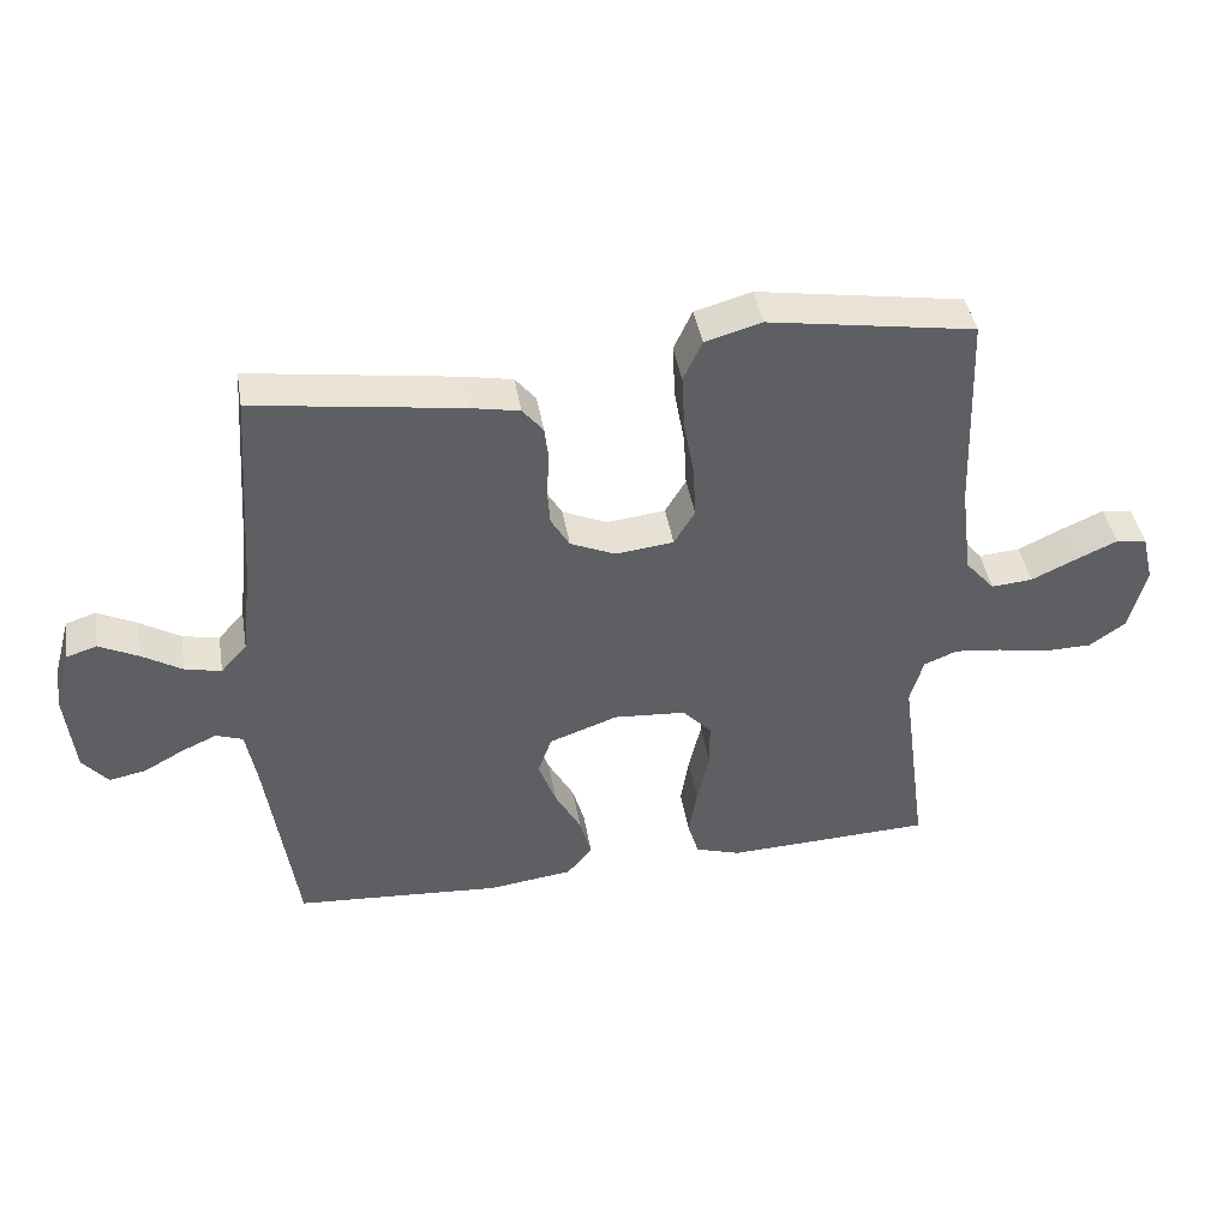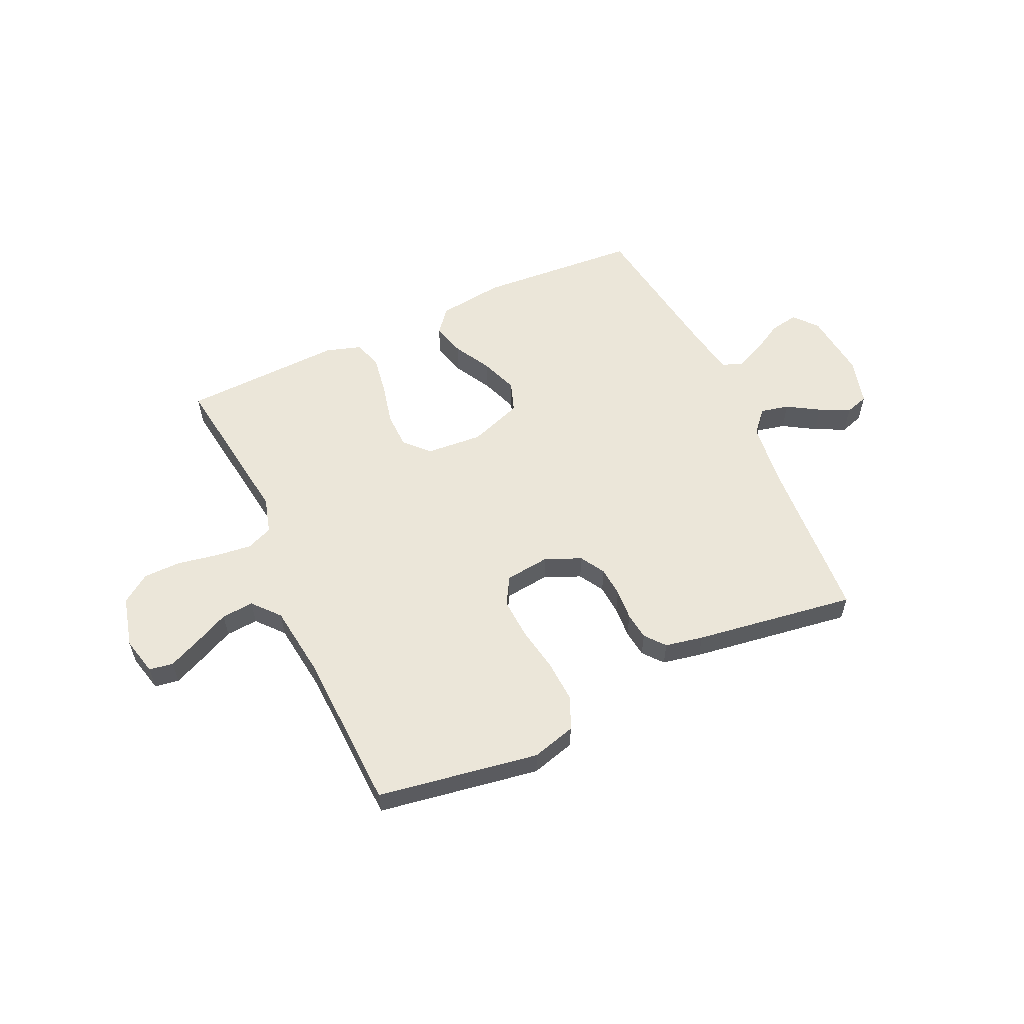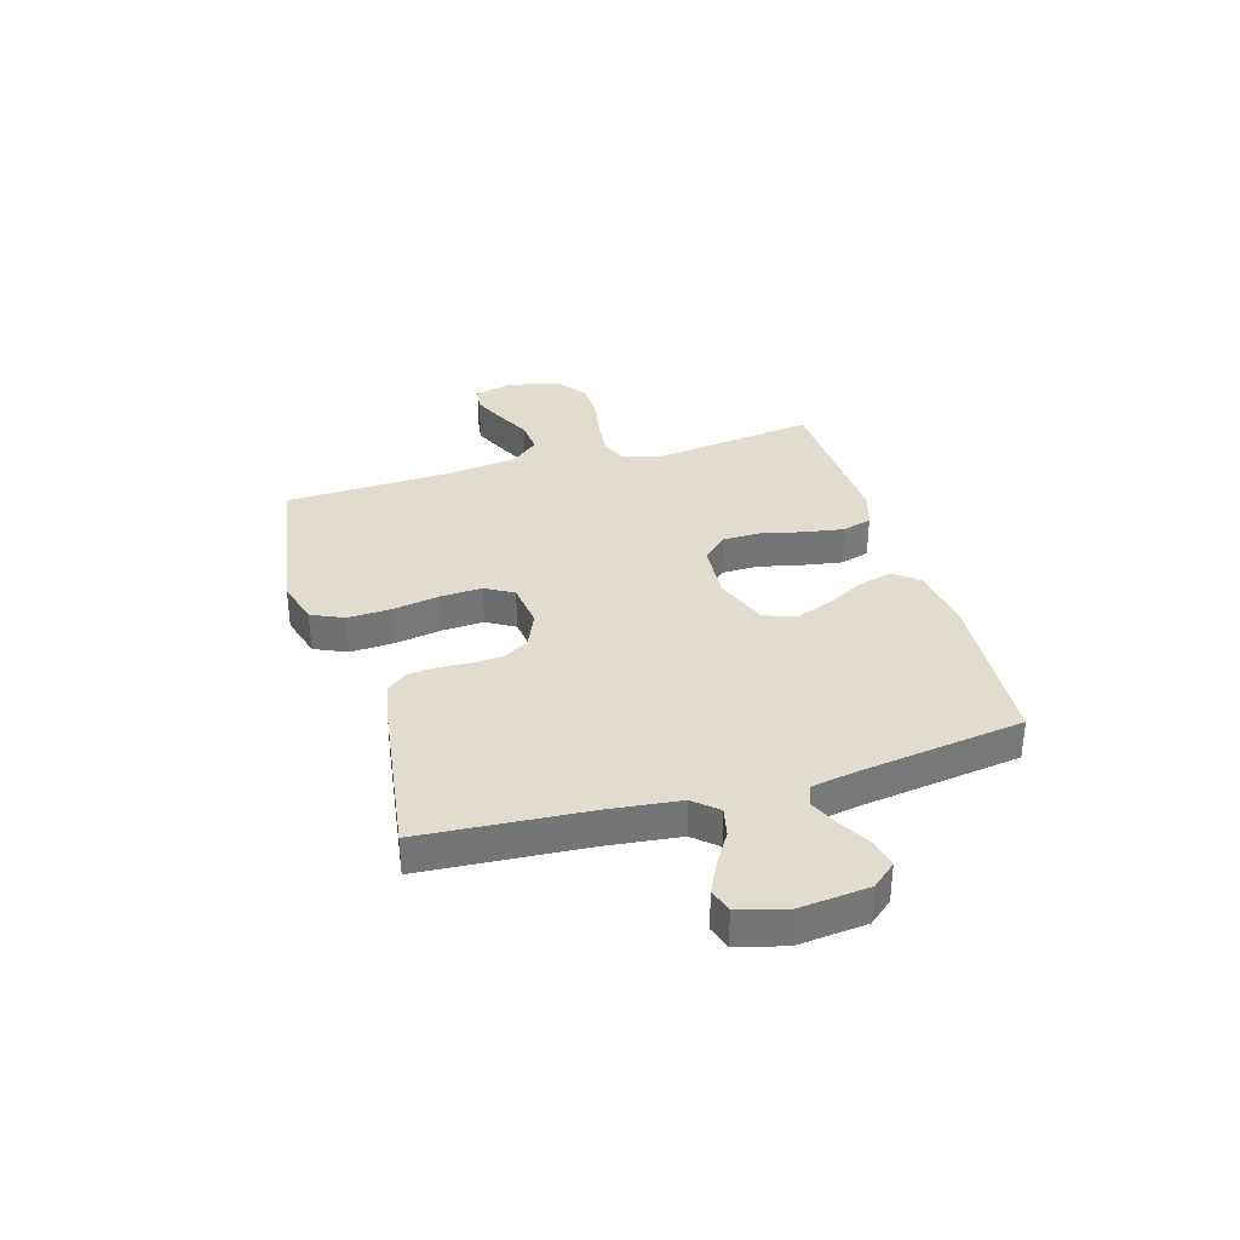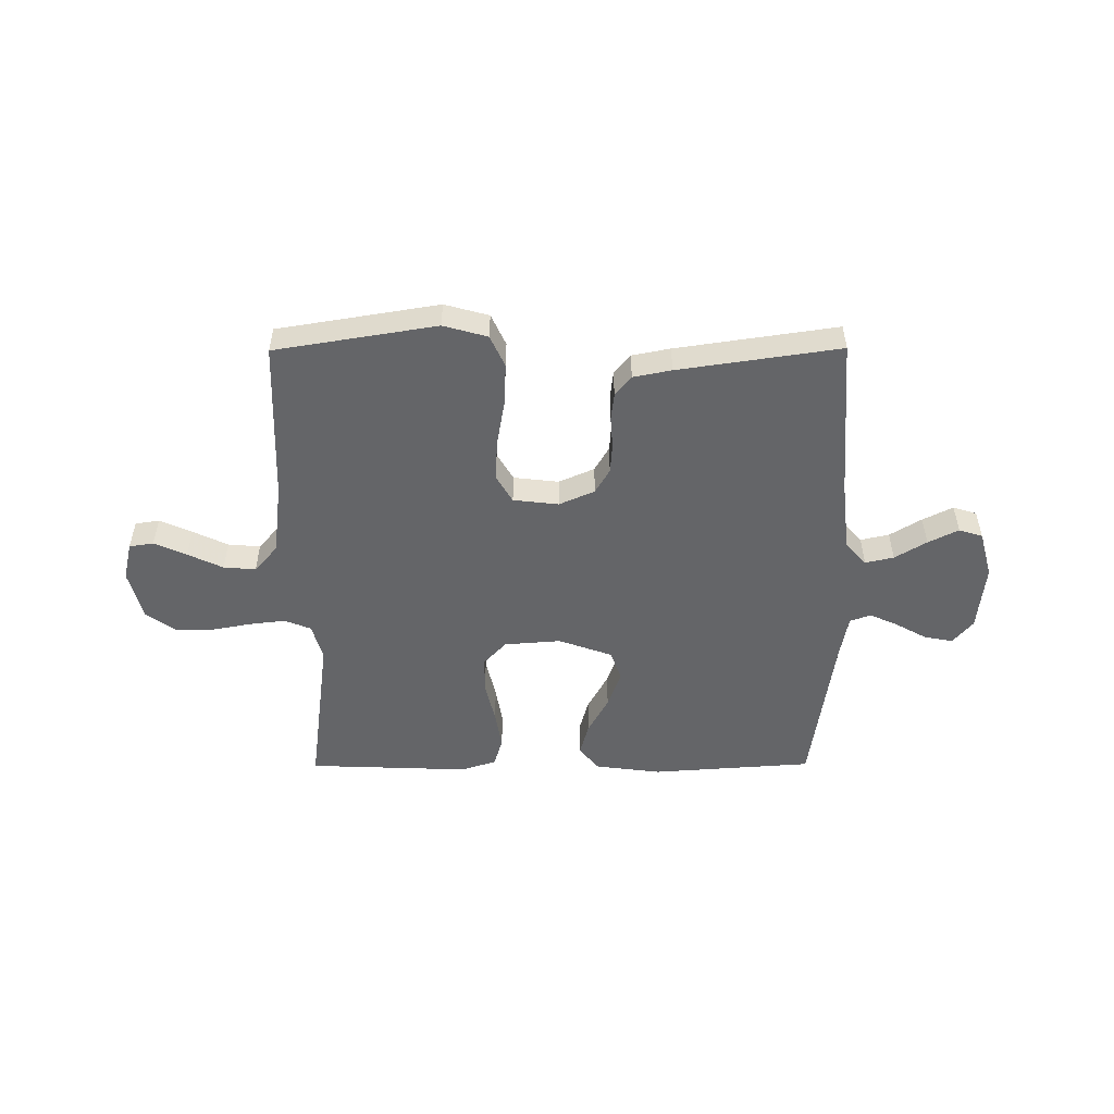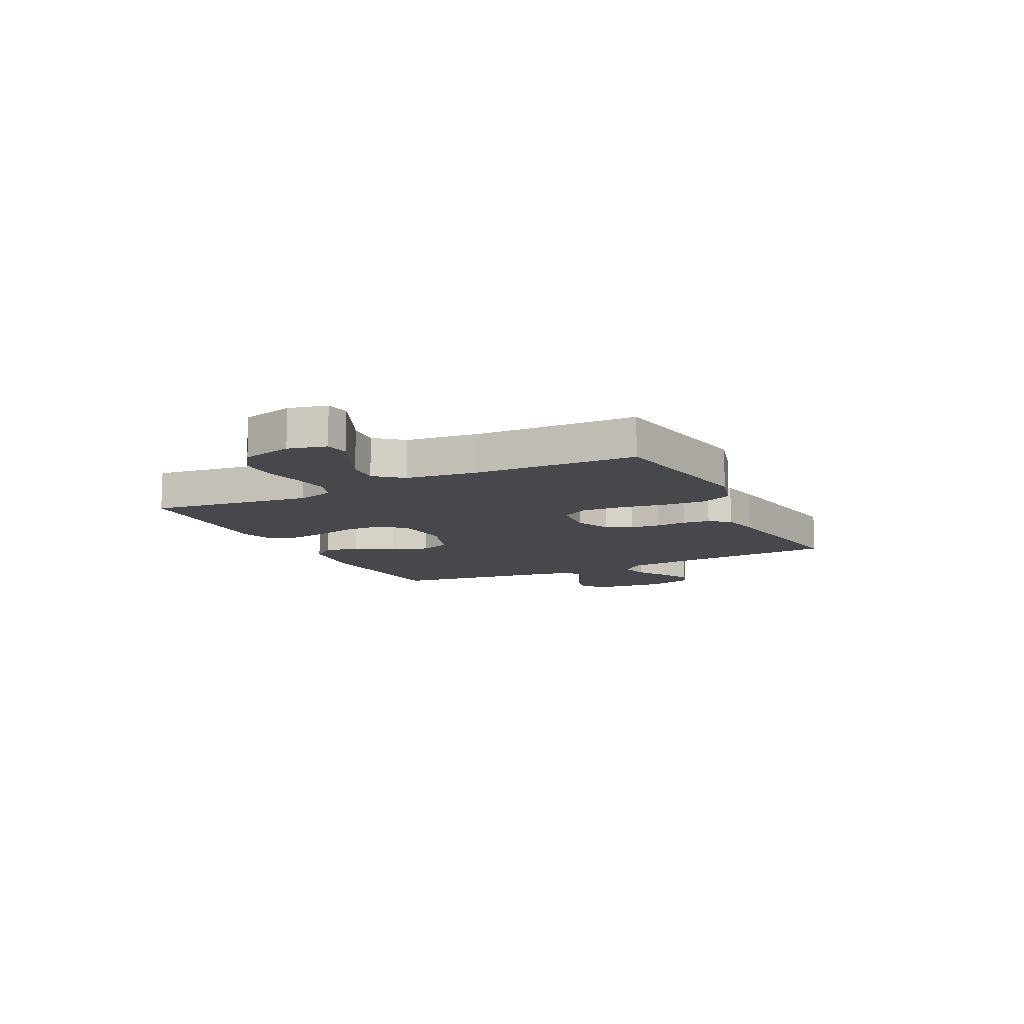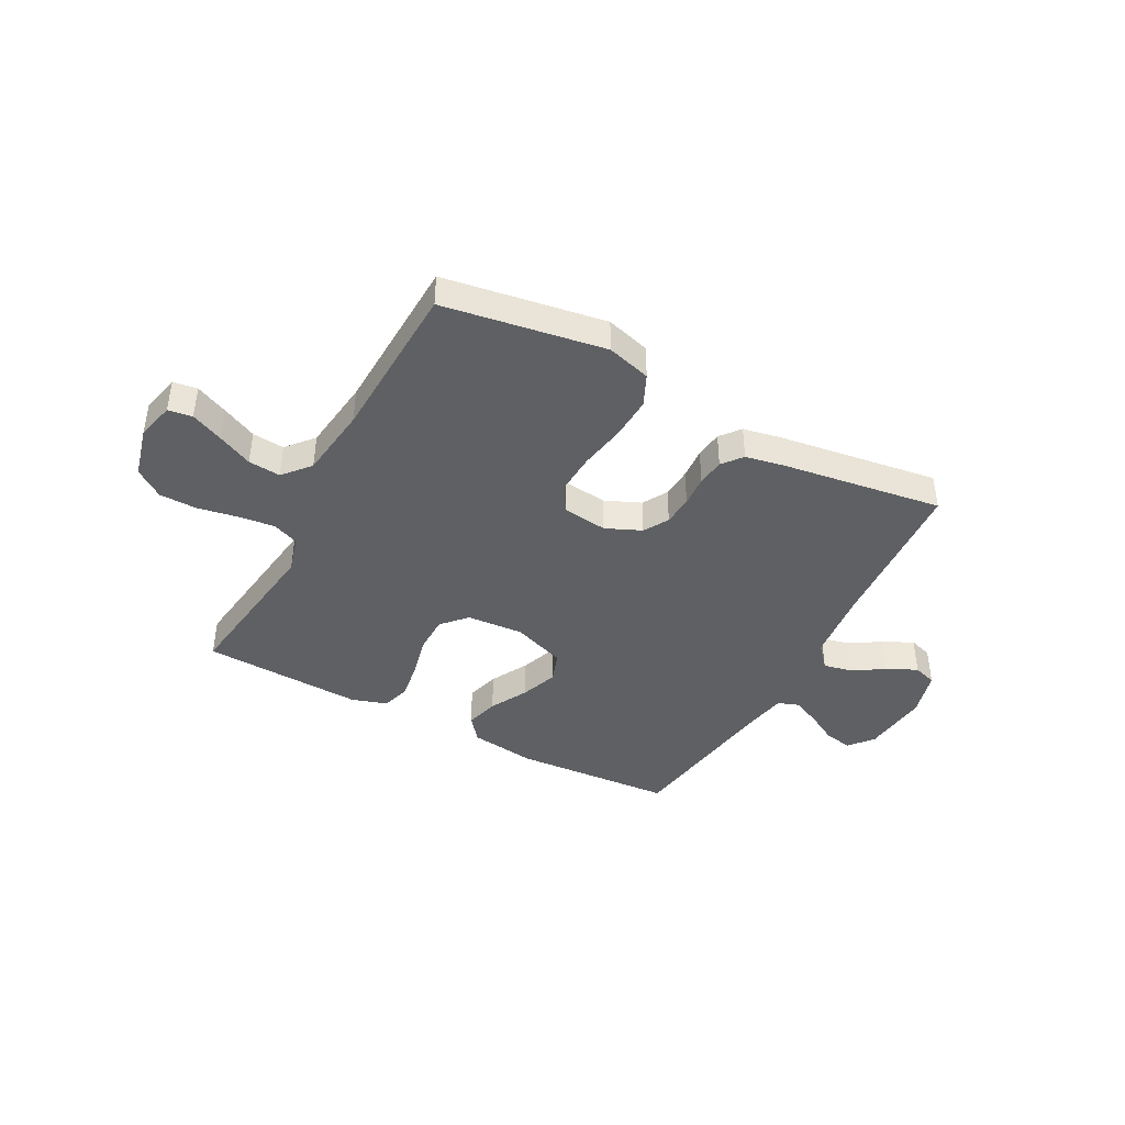
<metadata>
{"format":"obj","ext":"obj","renderer":"f3d","projection":"perspective","resolution":1024,"background":"white","views":[{"elev":43.0,"azim":170.4,"up":"+Z"},{"elev":56.8,"azim":-24.8,"up":"+Y"},{"elev":34.0,"azim":73.5,"up":"+Y"},{"elev":-51.6,"azim":0.3,"up":"+Y"},{"elev":-11.2,"azim":-63.4,"up":"+Y"},{"elev":-42.1,"azim":-28.2,"up":"+Y"}]}
</metadata>
<code>
v -0.5 0.07 -0.5
v -0.46 0.07 -0.2
v -0.479 0.07 -0.132
v -0.528 0.07 -0.112
v -0.596 0.07 -0.12
v -0.671 0.07 -0.134
v -0.741 0.07 -0.133
v -0.794 0.07 -0.095
v -0.818 0.07 0
v -0.801 0.07 0.071
v -0.756 0.07 0.078
v -0.696 0.07 0.051
v -0.631 0.07 0.02
v -0.571 0.07 0.015
v -0.528 0.07 0.065
v -0.511 0.07 0.2
v -0.5 0.07 0.5
v -0.2 0.07 0.549
v -0.118 0.07 0.526
v -0.091 0.07 0.467
v -0.095 0.07 0.387
v -0.11 0.07 0.302
v -0.114 0.07 0.226
v -0.084 0.07 0.175
v 0 0.07 0.165
v 0.066 0.07 0.194
v 0.093 0.07 0.24
v 0.097 0.07 0.296
v 0.093 0.07 0.354
v 0.099 0.07 0.405
v 0.129 0.07 0.442
v 0.2 0.07 0.456
v 0.5 0.07 0.5
v 0.521 0.07 0.2
v 0.536 0.07 0.068
v 0.574 0.07 0.025
v 0.627 0.07 0.037
v 0.686 0.07 0.073
v 0.742 0.07 0.101
v 0.786 0.07 0.087
v 0.81 0.07 0
v 0.797 0.07 -0.126
v 0.76 0.07 -0.17
v 0.707 0.07 -0.16
v 0.65 0.07 -0.128
v 0.597 0.07 -0.104
v 0.558 0.07 -0.118
v 0.543 0.07 -0.2
v 0.5 0.07 -0.5
v 0.2 0.07 -0.521
v 0.077 0.07 -0.505
v 0.04 0.07 -0.46
v 0.057 0.07 -0.398
v 0.095 0.07 -0.328
v 0.12 0.07 -0.259
v 0.1 0.07 -0.202
v 0 0.07 -0.166
v -0.105 0.07 -0.174
v -0.147 0.07 -0.219
v -0.148 0.07 -0.287
v -0.13 0.07 -0.364
v -0.118 0.07 -0.437
v -0.134 0.07 -0.491
v -0.2 0.07 -0.512
v -0.5 0 -0.5
v -0.46 0 -0.2
v -0.479 0 -0.132
v -0.528 0 -0.112
v -0.596 0 -0.12
v -0.671 0 -0.134
v -0.741 0 -0.133
v -0.794 0 -0.095
v -0.818 0 0
v -0.801 0 0.071
v -0.756 0 0.078
v -0.696 0 0.051
v -0.631 0 0.02
v -0.571 0 0.015
v -0.528 0 0.065
v -0.511 0 0.2
v -0.5 0 0.5
v -0.2 0 0.549
v -0.118 0 0.526
v -0.091 0 0.467
v -0.095 0 0.387
v -0.11 0 0.302
v -0.114 0 0.226
v -0.084 0 0.175
v 0 0 0.165
v 0.066 0 0.194
v 0.093 0 0.24
v 0.097 0 0.296
v 0.093 0 0.354
v 0.099 0 0.405
v 0.129 0 0.442
v 0.2 0 0.456
v 0.5 0 0.5
v 0.521 0 0.2
v 0.536 0 0.068
v 0.574 0 0.025
v 0.627 0 0.037
v 0.686 0 0.073
v 0.742 0 0.101
v 0.786 0 0.087
v 0.81 0 0
v 0.797 0 -0.126
v 0.76 0 -0.17
v 0.707 0 -0.16
v 0.65 0 -0.128
v 0.597 0 -0.104
v 0.558 0 -0.118
v 0.543 0 -0.2
v 0.5 0 -0.5
v 0.2 0 -0.521
v 0.077 0 -0.505
v 0.04 0 -0.46
v 0.057 0 -0.398
v 0.095 0 -0.328
v 0.12 0 -0.259
v 0.1 0 -0.202
v 0 0 -0.166
v -0.105 0 -0.174
v -0.147 0 -0.219
v -0.148 0 -0.287
v -0.13 0 -0.364
v -0.118 0 -0.437
v -0.134 0 -0.491
v -0.2 0 -0.512
f 64 1 2
f 63 64 2
f 62 63 2
f 61 62 2
f 60 61 2
f 59 60 2 3
f 58 59 3 4
f 57 58 4
f 52 53 54
f 51 52 54
f 50 51 54
f 49 50 54
f 48 49 54
f 47 48 54 55
f 46 47 55 56
f 43 44 45
f 42 43 45
f 41 42 45
f 40 41 45
f 39 40 45
f 38 39 45
f 37 38 45
f 36 37 45 46
f 46 56 57
f 36 46 57
f 35 36 57
f 32 33 34
f 31 32 34
f 30 31 34
f 29 30 34
f 28 29 34
f 27 28 34 35
f 20 21 22
f 19 20 22
f 18 19 22
f 17 18 22
f 16 17 22
f 15 16 22 23
f 14 15 23 24
f 11 12 13
f 10 11 13
f 9 10 13
f 8 9 13
f 7 8 13
f 6 7 13
f 5 6 13
f 4 5 13 14
f 14 24 25
f 4 14 25
f 57 4 25
f 26 27 35 57
f 25 26 57
f 66 65 128
f 66 128 127
f 66 127 126
f 66 126 125
f 66 125 124
f 67 66 124 123
f 68 67 123 122
f 68 122 121
f 118 117 116
f 118 116 115
f 118 115 114
f 118 114 113
f 118 113 112
f 119 118 112 111
f 120 119 111 110
f 109 108 107
f 109 107 106
f 109 106 105
f 109 105 104
f 109 104 103
f 109 103 102
f 109 102 101
f 110 109 101 100
f 121 120 110
f 121 110 100
f 121 100 99
f 98 97 96
f 98 96 95
f 98 95 94
f 98 94 93
f 98 93 92
f 99 98 92 91
f 86 85 84
f 86 84 83
f 86 83 82
f 86 82 81
f 86 81 80
f 87 86 80 79
f 88 87 79 78
f 77 76 75
f 77 75 74
f 77 74 73
f 77 73 72
f 77 72 71
f 77 71 70
f 77 70 69
f 78 77 69 68
f 89 88 78
f 89 78 68
f 89 68 121
f 121 99 91 90
f 121 90 89
f 1 65 66 2
f 2 66 67 3
f 3 67 68 4
f 4 68 69 5
f 5 69 70 6
f 6 70 71 7
f 7 71 72 8
f 8 72 73 9
f 9 73 74 10
f 10 74 75 11
f 11 75 76 12
f 12 76 77 13
f 13 77 78 14
f 14 78 79 15
f 15 79 80 16
f 16 80 81 17
f 17 81 82 18
f 18 82 83 19
f 19 83 84 20
f 20 84 85 21
f 21 85 86 22
f 22 86 87 23
f 23 87 88 24
f 24 88 89 25
f 25 89 90 26
f 26 90 91 27
f 27 91 92 28
f 28 92 93 29
f 29 93 94 30
f 30 94 95 31
f 31 95 96 32
f 32 96 97 33
f 33 97 98 34
f 34 98 99 35
f 35 99 100 36
f 36 100 101 37
f 37 101 102 38
f 38 102 103 39
f 39 103 104 40
f 40 104 105 41
f 41 105 106 42
f 42 106 107 43
f 43 107 108 44
f 44 108 109 45
f 45 109 110 46
f 46 110 111 47
f 47 111 112 48
f 48 112 113 49
f 49 113 114 50
f 50 114 115 51
f 51 115 116 52
f 52 116 117 53
f 53 117 118 54
f 54 118 119 55
f 55 119 120 56
f 56 120 121 57
f 57 121 122 58
f 58 122 123 59
f 59 123 124 60
f 60 124 125 61
f 61 125 126 62
f 62 126 127 63
f 63 127 128 64
f 64 128 65 1

</code>
